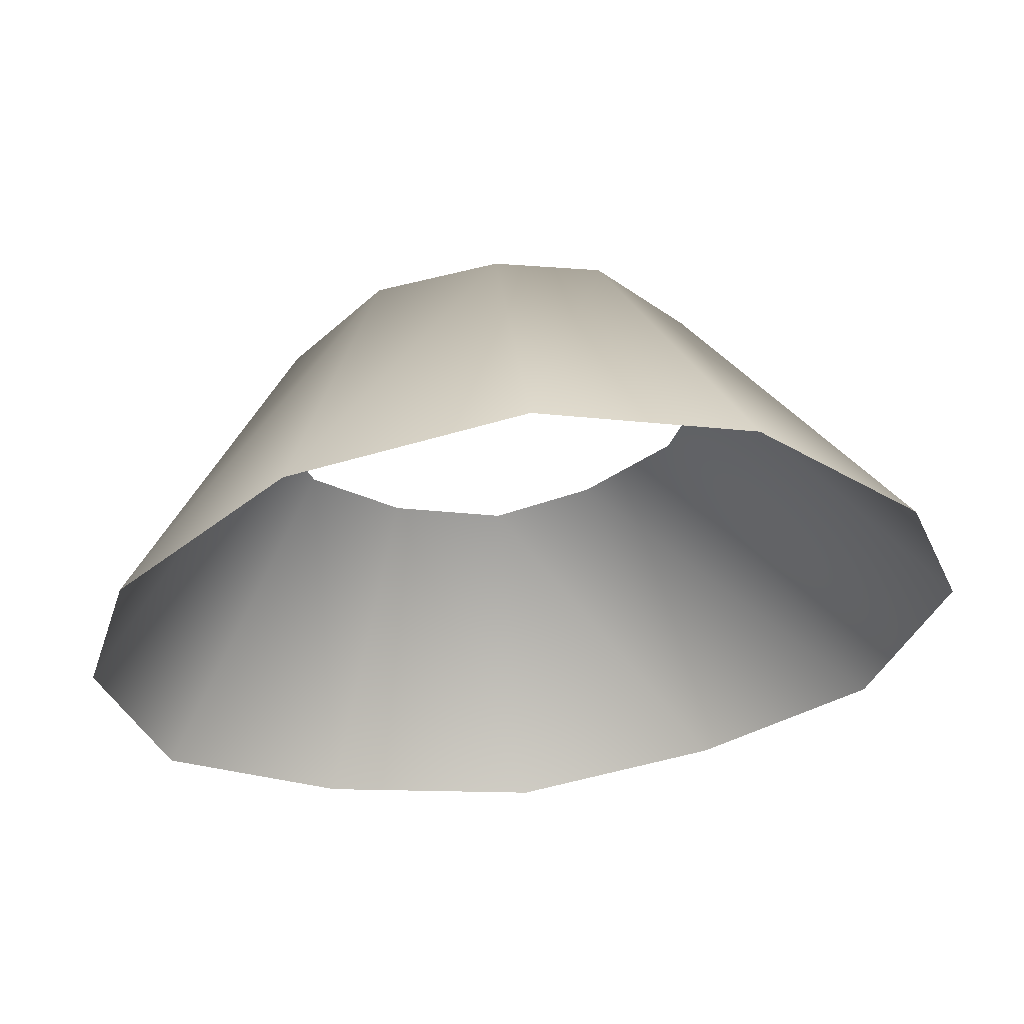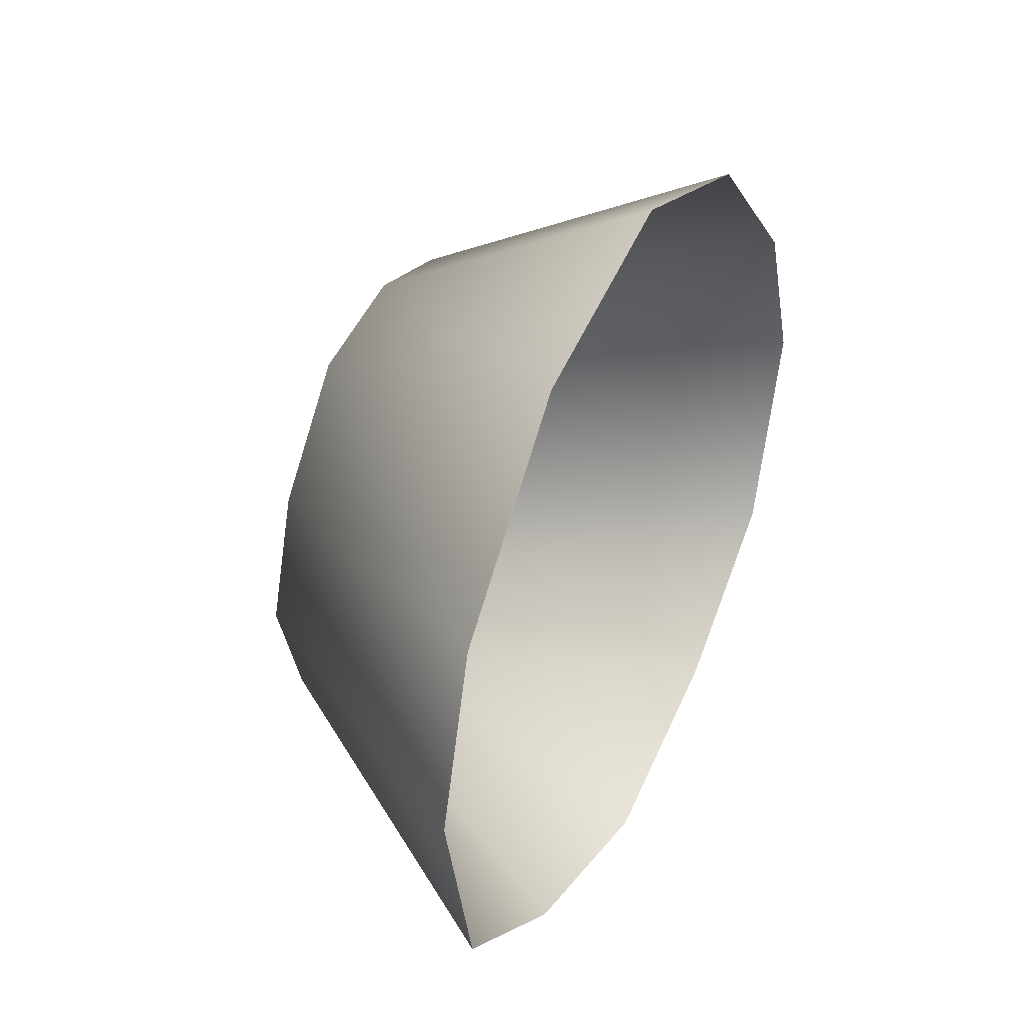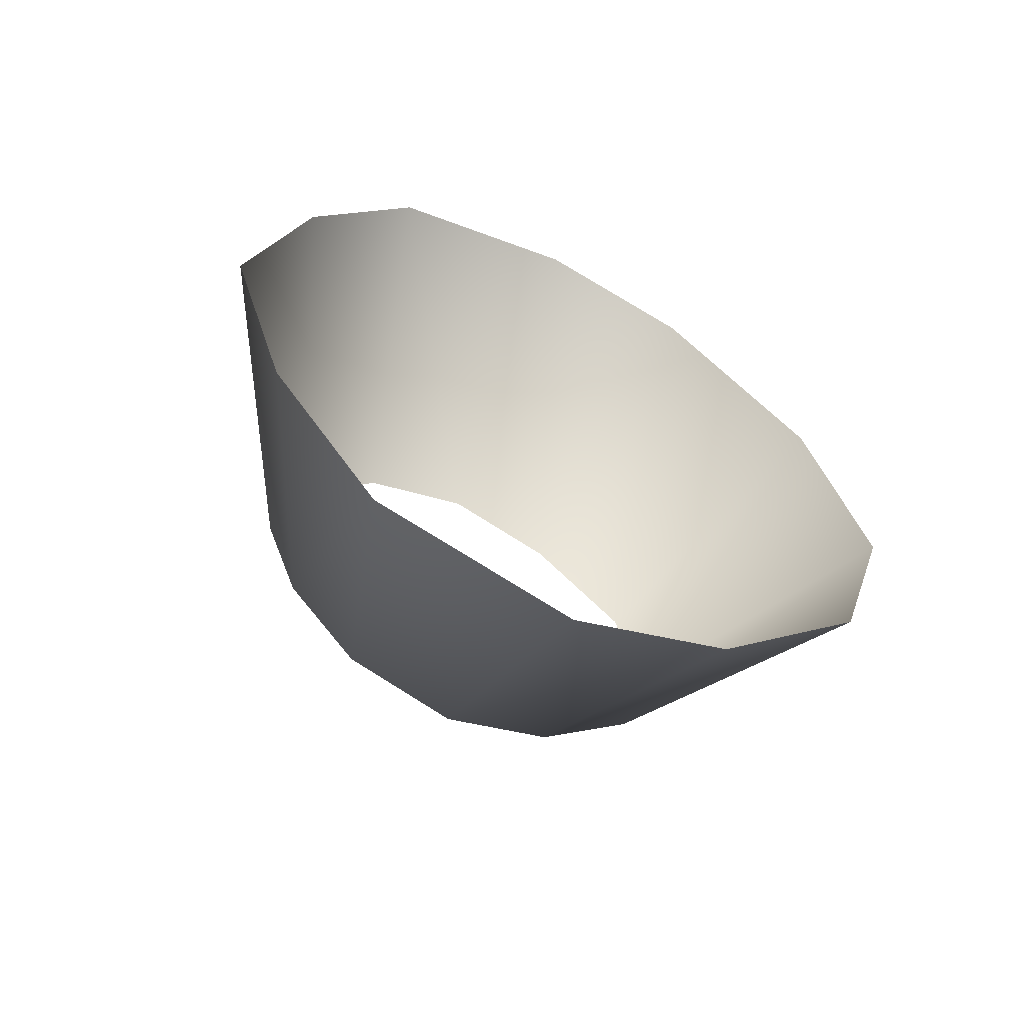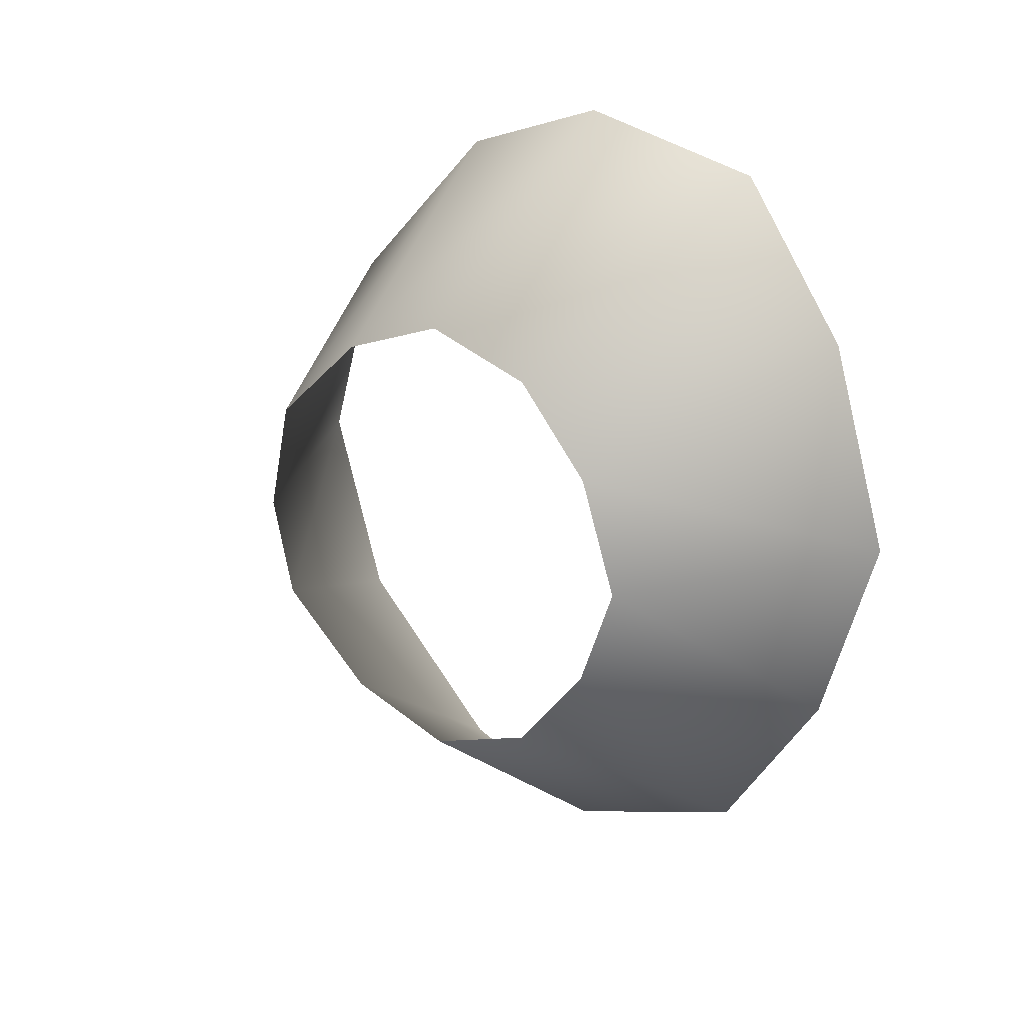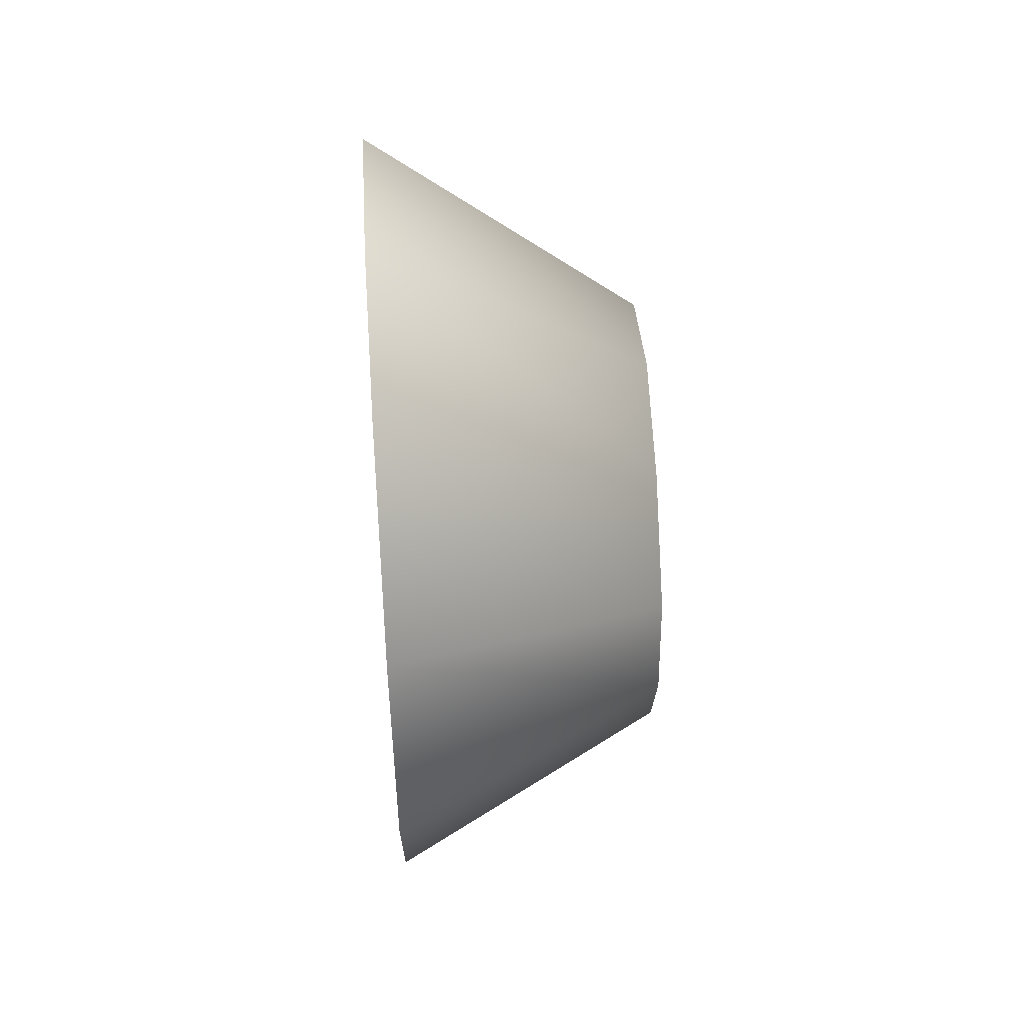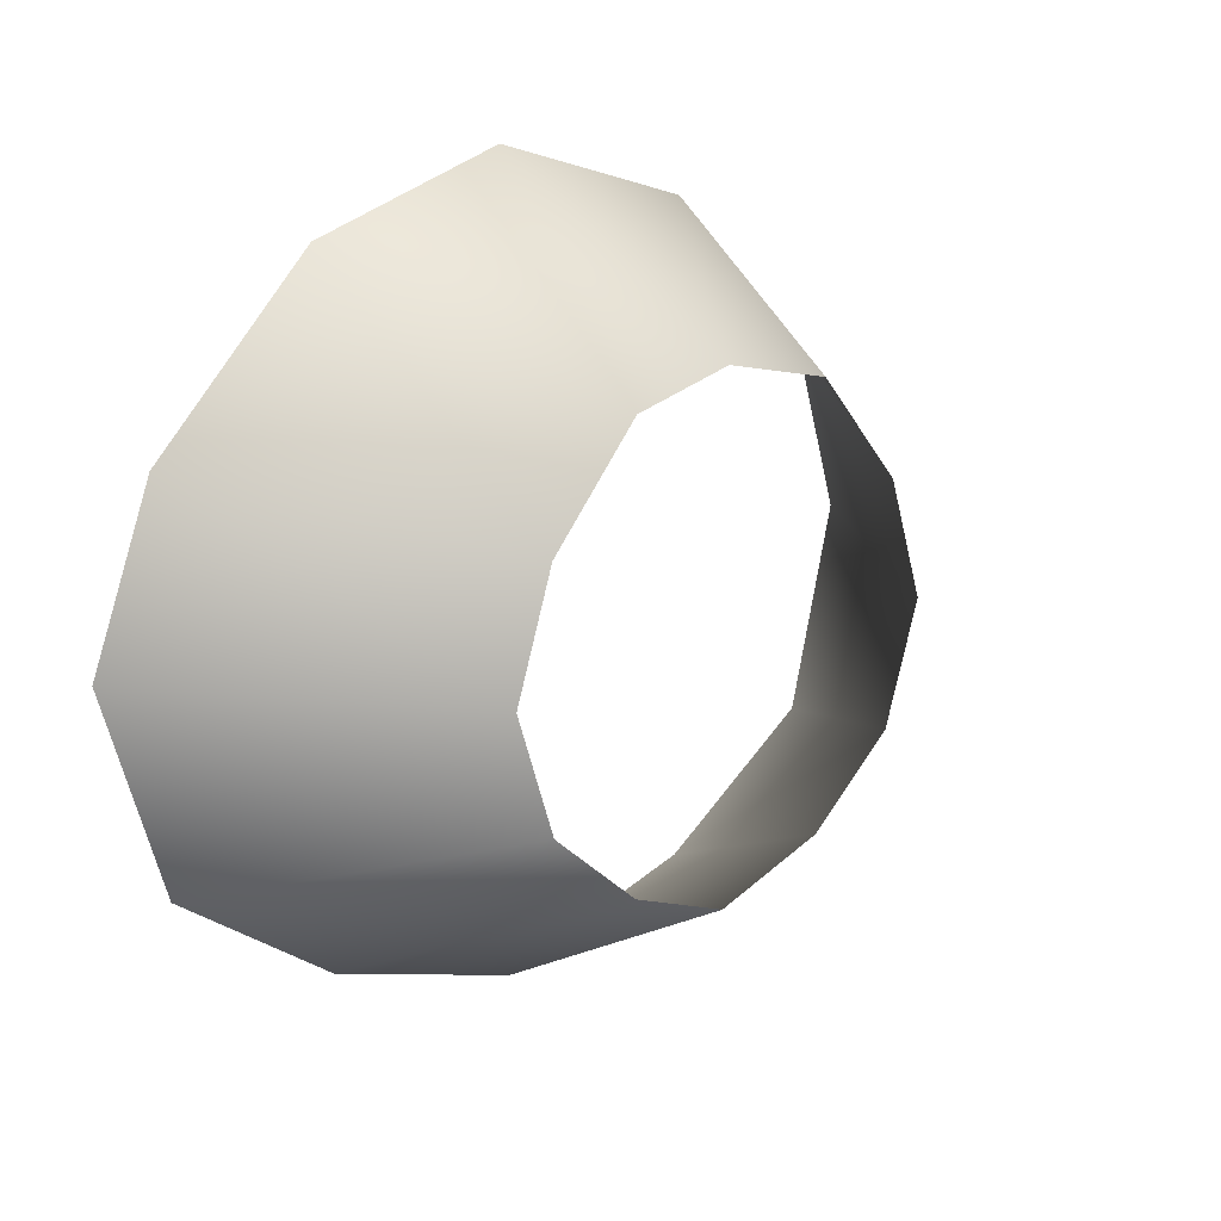
<metadata>
{"format":"obj","ext":"obj","renderer":"f3d","projection":"perspective","resolution":1024,"background":"white","views":[{"elev":58.5,"azim":-96.5,"up":"+Z"},{"elev":37.2,"azim":-154.6,"up":"+Z"},{"elev":-60.9,"azim":-116.2,"up":"+Y"},{"elev":19.5,"azim":127.6,"up":"+Y"},{"elev":54.7,"azim":-3.8,"up":"+Y"},{"elev":16.4,"azim":47.1,"up":"+Z"}]}
</metadata>
<code>
v 43 -16 -21
v 43 0 -26
v 65 0 -14
v 65 -8 -11
v 43 -16 -21
v 65 0 -14
v 65 0 -14
v 43 0 -26
v 65 9 -11
v 43 -29 -12
v 43 -16 -21
v 65 -8 -11
v 65 -15 -5
v 43 -29 -12
v 65 -8 -11
v 43 -34 4
v 43 -29 -12
v 65 -15 -5
v 65 -18 4
v 43 -34 4
v 65 -15 -5
v 43 -29 17
v 43 -34 4
v 65 -18 4
v 65 -15 13
v 43 -29 17
v 65 -18 4
v 43 -16 30
v 43 -29 17
v 65 -15 13
v 65 -8 21
v 43 -16 30
v 65 -15 13
v 43 0 35
v 43 -16 30
v 65 -8 21
v 65 0 23
v 43 0 35
v 65 -8 21
v 43 17 30
v 43 0 35
v 65 0 23
v 65 9 21
v 43 17 30
v 65 0 23
v 43 30 17
v 43 17 30
v 65 9 21
v 65 16 13
v 43 30 17
v 65 9 21
v 43 34 4
v 43 30 17
v 65 16 13
v 65 19 4
v 43 34 4
v 65 16 13
v 43 30 -12
v 43 34 4
v 65 19 4
v 65 16 -5
v 43 30 -12
v 65 19 4
v 43 17 -21
v 43 30 -12
v 65 16 -5
v 65 9 -11
v 43 17 -21
v 65 16 -5
v 43 0 -26
v 43 17 -21
v 65 9 -11
f 1 2 3
f 4 5 6
f 7 8 9
f 10 11 12
f 13 14 15
f 16 17 18
f 19 20 21
f 22 23 24
f 25 26 27
f 28 29 30
f 31 32 33
f 34 35 36
f 37 38 39
f 40 41 42
f 43 44 45
f 46 47 48
f 49 50 51
f 52 53 54
f 55 56 57
f 58 59 60
f 61 62 63
f 64 65 66
f 67 68 69
f 70 71 72

</code>
